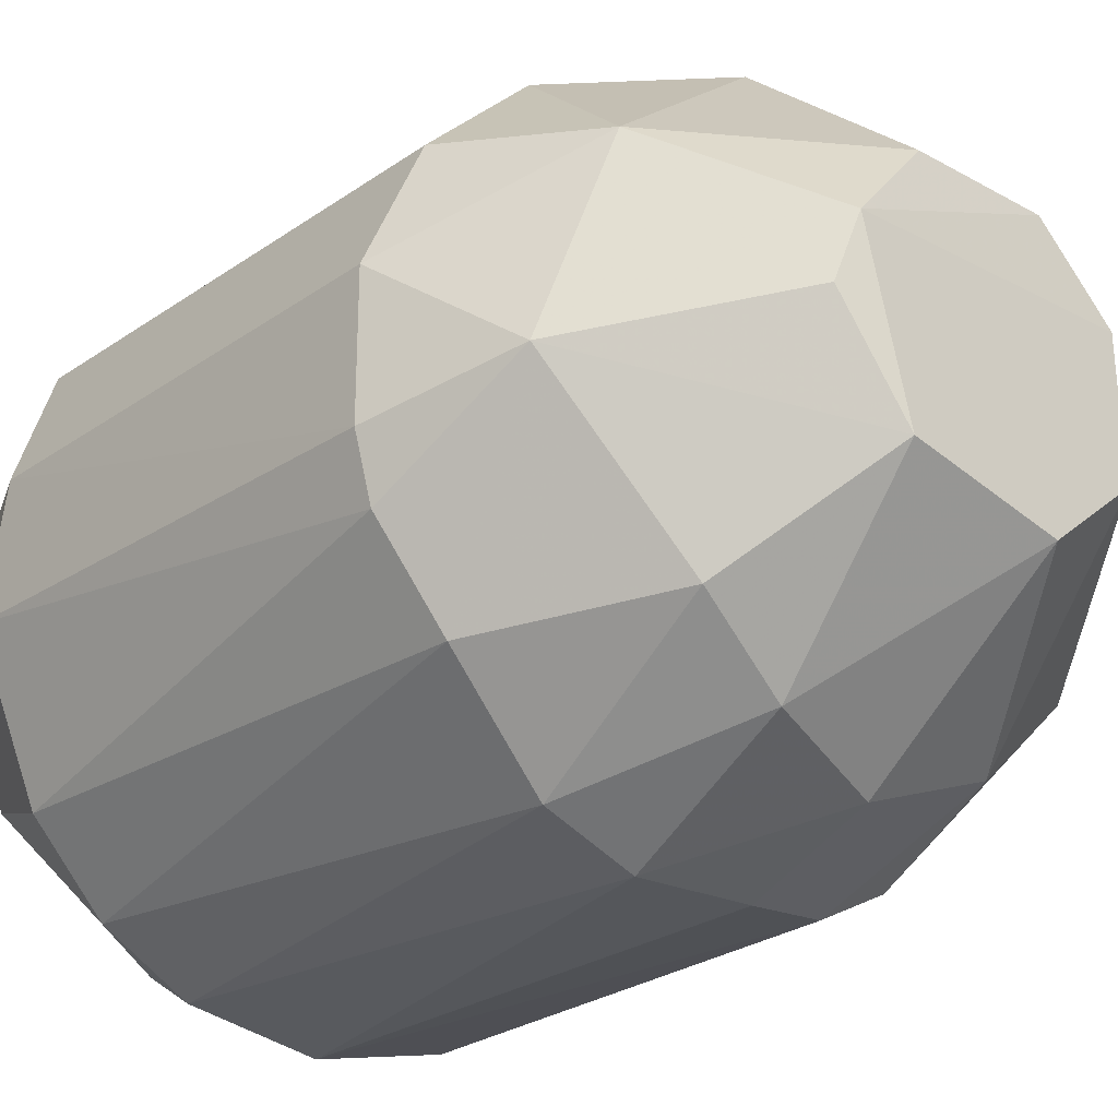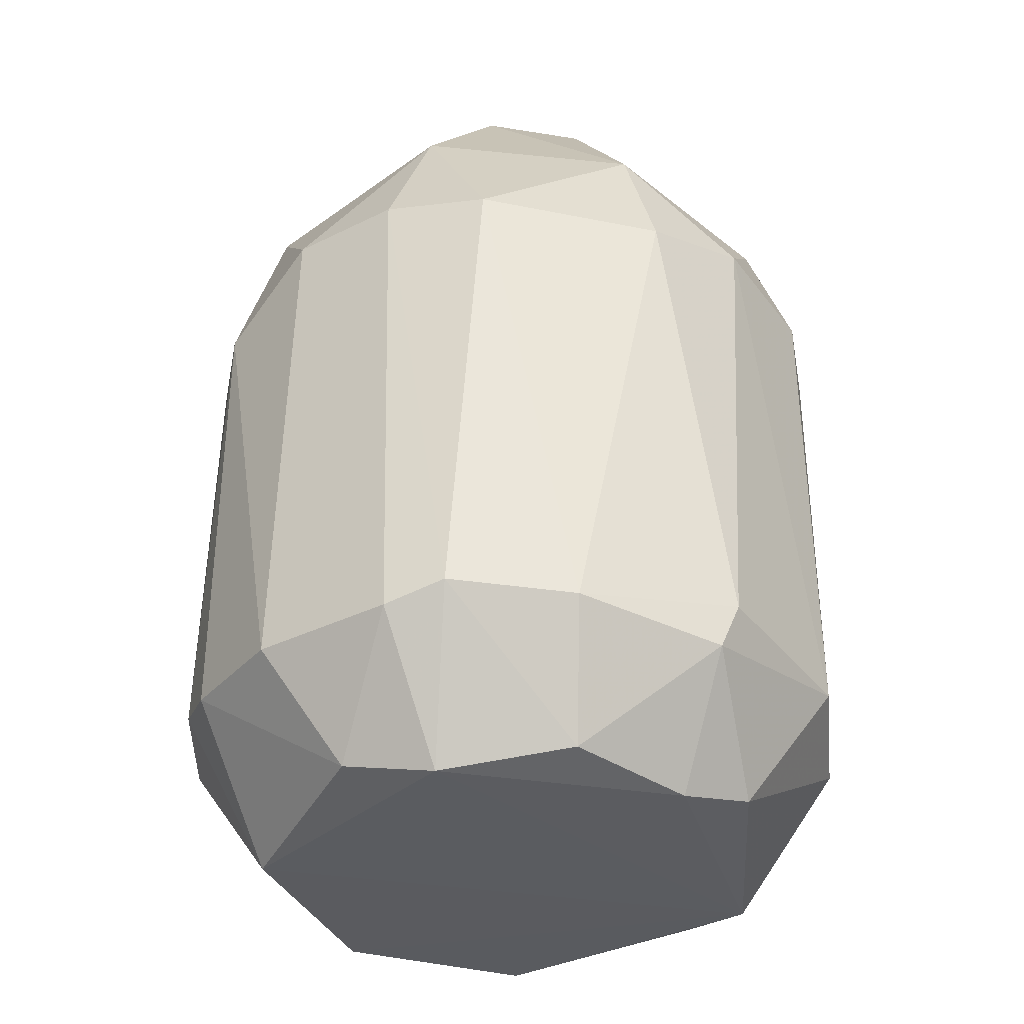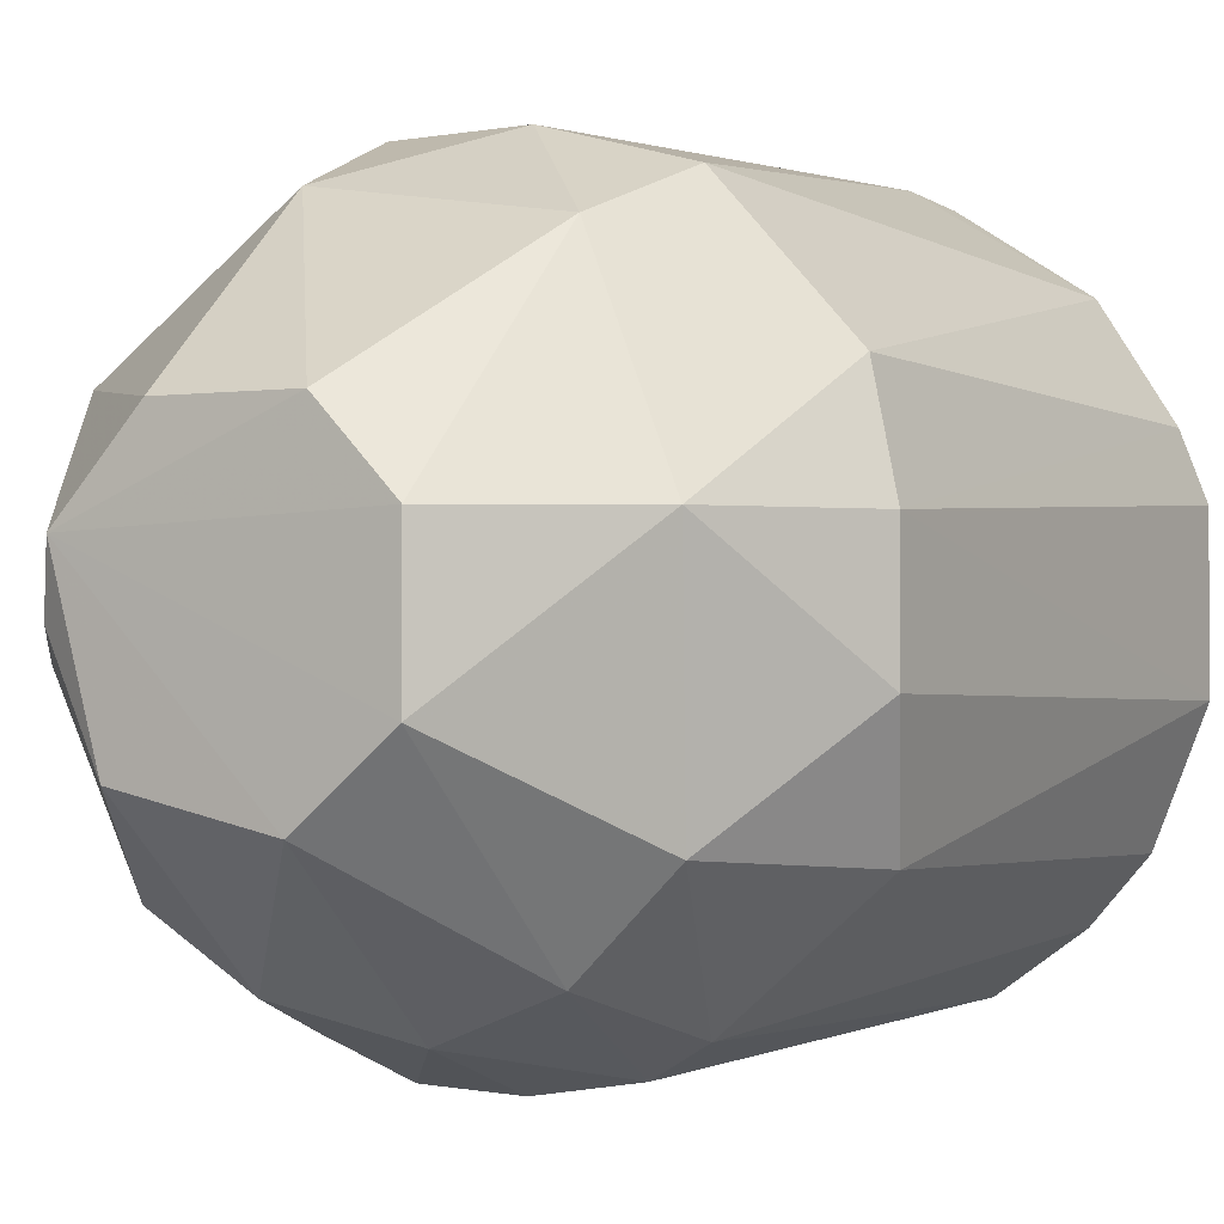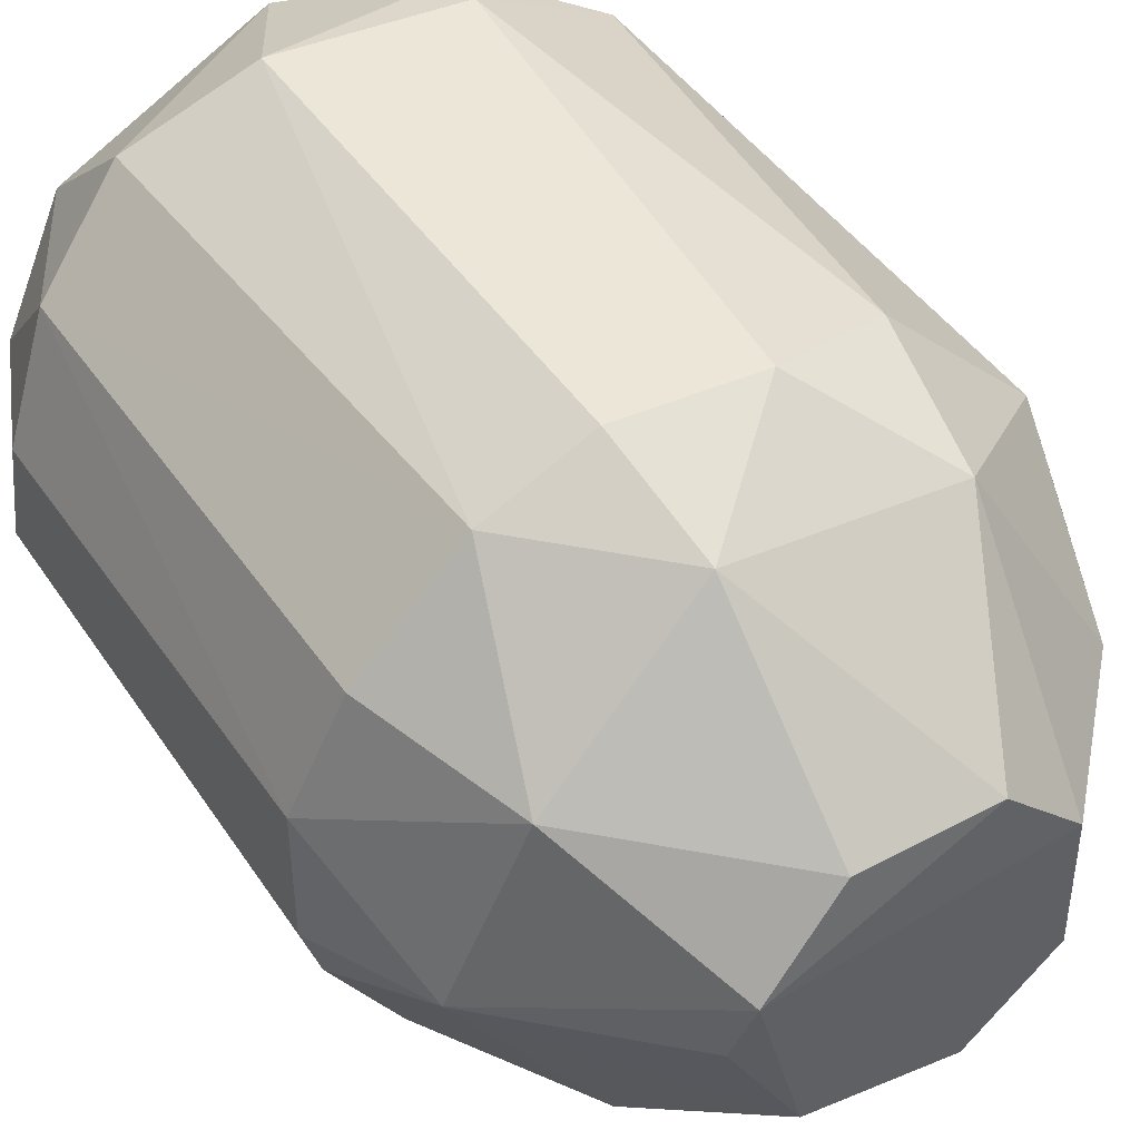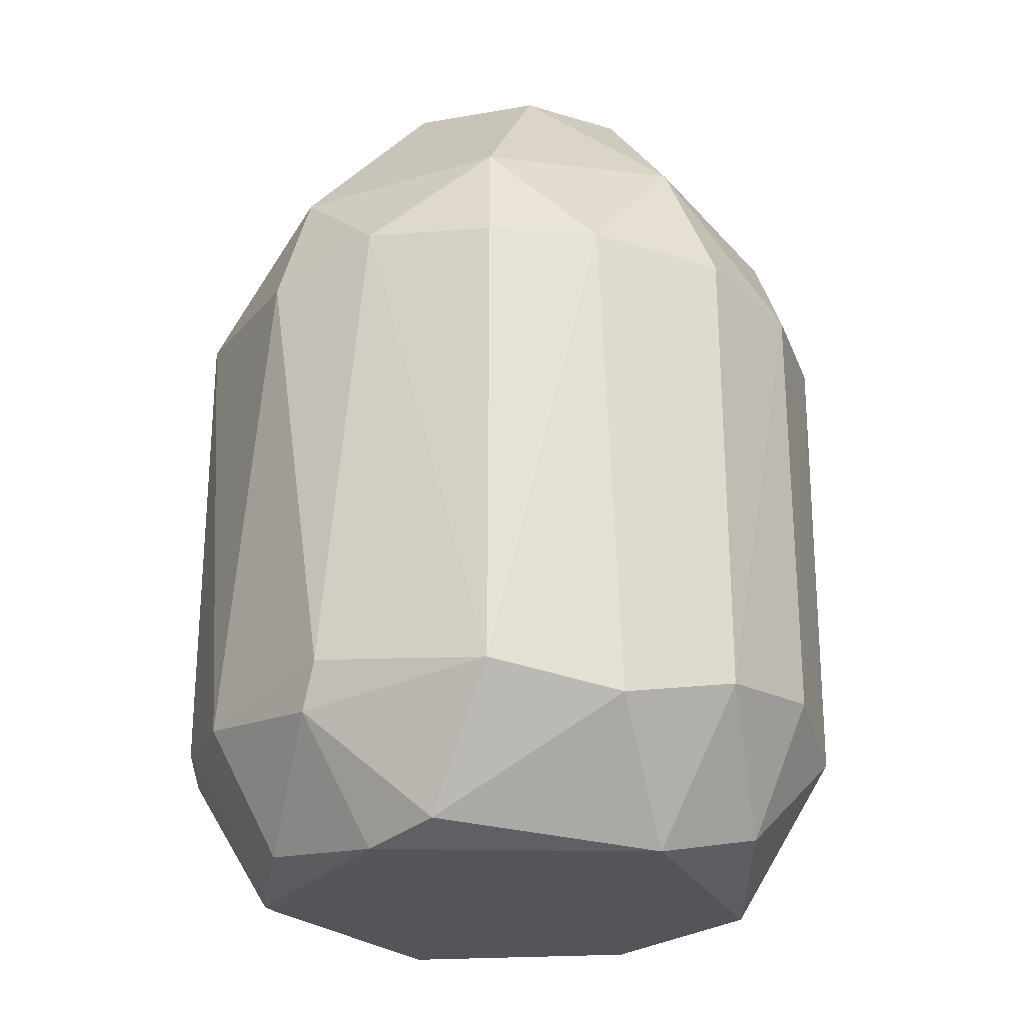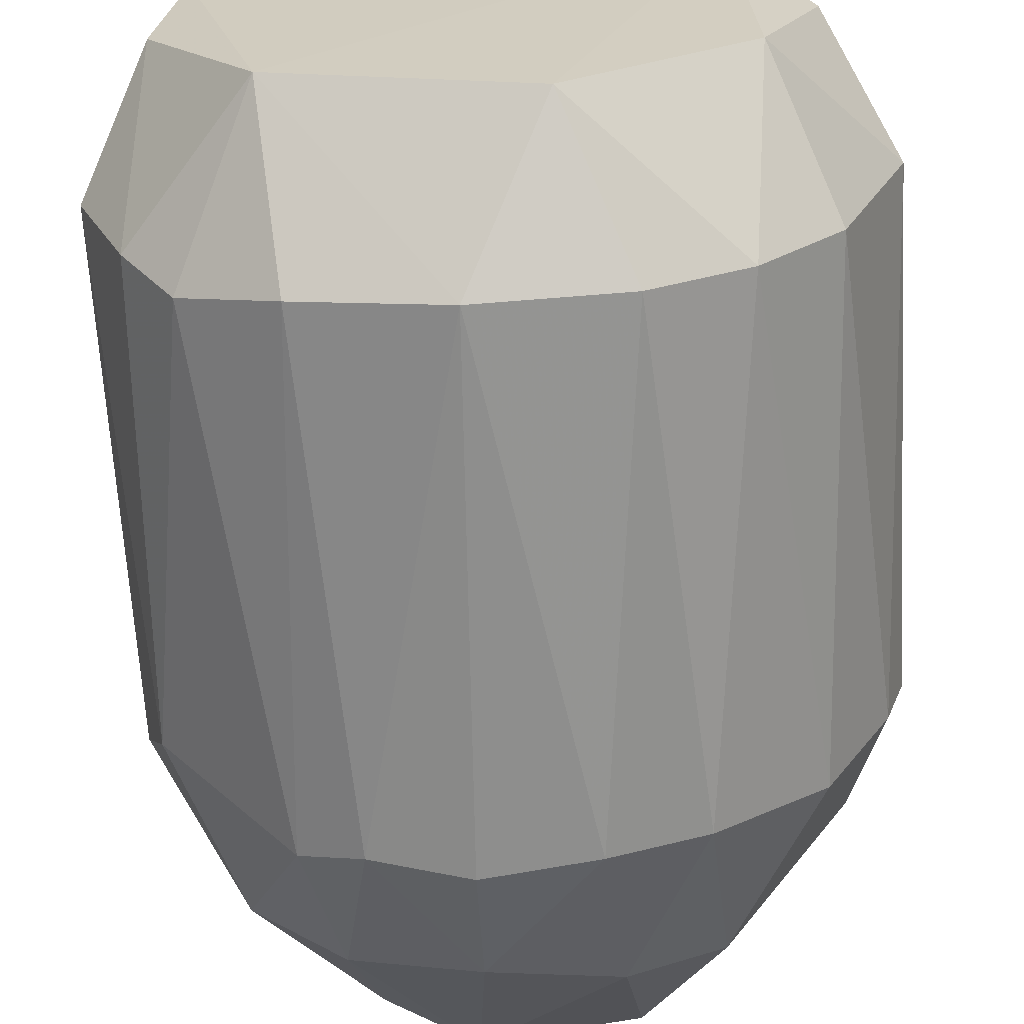
<metadata>
{"format":"obj","ext":"obj","renderer":"f3d","projection":"perspective","resolution":1024,"background":"white","views":[{"elev":-26.8,"azim":-42.4,"up":"+Y"},{"elev":-33.9,"azim":124.3,"up":"+Z"},{"elev":0.0,"azim":32.1,"up":"+Y"},{"elev":45.9,"azim":-32.3,"up":"+Y"},{"elev":-24.6,"azim":-162.3,"up":"+Z"},{"elev":-65.2,"azim":-177.2,"up":"+Y"}]}
</metadata>
<code>
v -0.04353 -0.003444 -0.1187
v 0.05147 -0.001217 -0.02354
v 0.05149 -0.01965 -0.02353
v -0.02462 -0.01272 0.0178
v 0.003027 -0.06404 -0.1025
v 0.01704 0.03859 -0.1049
v -0.01316 0.0404 -0.02583
v 0.04266 -0.01275 -0.1212
v -0.02465 -0.05882 -0.0282
v -0.05269 -0.001148 -0.02804
v 0.02821 -0.05631 -0.02601
v -0.04302 -0.04264 -0.1018
v 0.02123 -0.001324 0.01959
v -0.0317 0.03122 -0.1045
v 0.02606 0.03568 -0.02819
v 0.04467 -0.04051 -0.1021
v 0.007563 -0.03337 0.01992
v 0.0492 0.01035 -0.09974
v -0.008656 -0.05021 -0.1238
v 0.01006 0.02701 -0.1238
v -0.04982 -0.03109 -0.02829
v -0.01064 0.009885 0.01886
v -0.05286 -0.001115 -0.09779
v -0.04533 0.01717 -0.02593
v 0.005309 -0.0636 -0.02582
v -0.02695 -0.04268 -0.000546
v 0.02665 -0.04104 -0.1243
v 0.02365 0.02859 -0.007599
v -0.03218 0.01308 -0.1241
v 0.05199 -0.02207 -0.1025
v -0.01784 -0.0614 -0.1022
v 0.03753 -0.03577 -0.005176
v -0.01332 0.04104 -0.1003
v 0.0238 -0.05894 -0.1021
v 0.04677 0.01491 -0.0259
v 0.03755 0.02642 -0.1019
v 0.04673 -0.03805 -0.03282
v -0.03424 -0.0337 -0.1234
v -0.05271 -0.0197 -0.1023
v -0.02922 0.03327 -0.02593
v -0.03599 0.01248 -0.003094
v -0.04555 -0.01735 -0.007291
v 0.007632 0.0405 -0.02346
v 0.005295 -0.05654 -0.00742
v 0.03837 0.001353 -0.1242
v -0.04567 0.01739 -0.09992
v -0.01087 0.03348 -0.007315
v 0.04009 -0.001174 -0.000235
v -0.01538 -0.02877 0.01989
v -0.01087 -0.06362 -0.02813
v 0.0213 -0.02189 0.01981
v -0.04058 -0.04483 -0.02602
v -0.03161 -0.05425 -0.102
v -0.001626 0.03158 -0.1212
v 0.009753 0.009988 0.0192
v -0.01316 -0.05199 -0.002737
v 0.02359 -0.04937 -0.005441
v 0.03757 -0.04962 -0.09964
v 0.05187 0.0012 -0.1024
v -0.02231 -0.003543 0.02008
v 0.02887 0.02008 -0.1216
v 0.01919 -0.0613 -0.02812
v 0.01458 0.04051 -0.09753
v -0.0527 -0.02202 -0.02803
f 21 42 64
f 8 16 27
f 5 19 27
f 27 19 29
f 2 3 30
f 16 8 30
f 19 5 31
f 5 27 34
f 2 18 35
f 15 28 35
f 35 18 36
f 15 35 36
f 30 3 37
f 16 30 37
f 3 32 37
f 32 11 37
f 1 29 38
f 29 19 38
f 12 21 39
f 23 1 39
f 1 38 39
f 38 12 39
f 7 33 40
f 33 14 40
f 24 10 41
f 40 24 41
f 41 10 42
f 28 15 43
f 33 7 43
f 8 27 45
f 29 20 45
f 27 29 45
f 1 23 46
f 23 10 46
f 10 24 46
f 29 1 46
f 14 29 46
f 40 14 46
f 24 40 46
f 7 40 47
f 41 22 47
f 40 41 47
f 43 7 47
f 28 43 47
f 3 2 48
f 28 13 48
f 32 3 48
f 2 35 48
f 35 28 48
f 4 42 49
f 42 26 49
f 5 25 50
f 9 31 50
f 31 5 50
f 25 44 50
f 48 13 51
f 32 48 51
f 21 12 52
f 9 26 52
f 42 21 52
f 26 42 52
f 31 9 53
f 19 31 53
f 12 38 53
f 38 19 53
f 9 52 53
f 52 12 53
f 6 20 54
f 29 14 54
f 20 29 54
f 33 6 54
f 14 33 54
f 13 28 55
f 47 22 55
f 28 47 55
f 26 9 56
f 44 17 56
f 17 49 56
f 49 26 56
f 9 50 56
f 50 44 56
f 11 32 57
f 17 44 57
f 51 17 57
f 32 51 57
f 27 16 58
f 11 34 58
f 34 27 58
f 37 11 58
f 16 37 58
f 18 2 59
f 2 30 59
f 30 8 59
f 8 45 59
f 45 18 59
f 22 41 60
f 42 4 60
f 41 42 60
f 49 17 60
f 4 49 60
f 17 51 60
f 51 13 60
f 13 55 60
f 55 22 60
f 20 6 61
f 6 36 61
f 36 18 61
f 18 45 61
f 45 20 61
f 25 5 62
f 34 11 62
f 5 34 62
f 44 25 62
f 11 57 62
f 57 44 62
f 6 33 63
f 36 6 63
f 15 36 63
f 43 15 63
f 33 43 63
f 10 23 64
f 39 21 64
f 23 39 64
f 42 10 64

</code>
